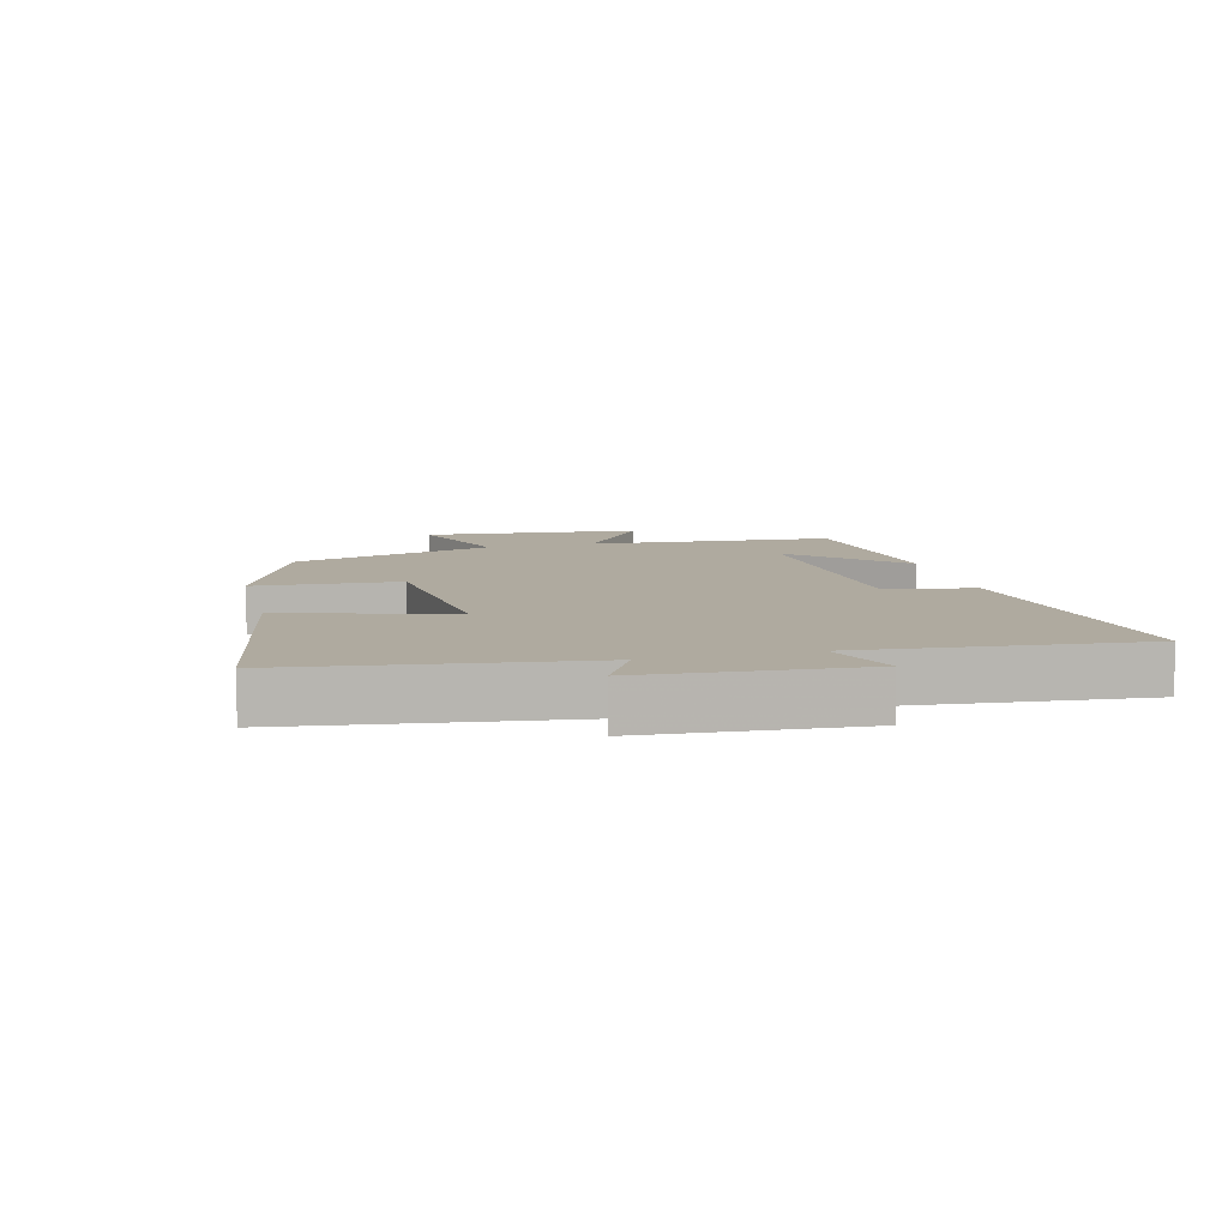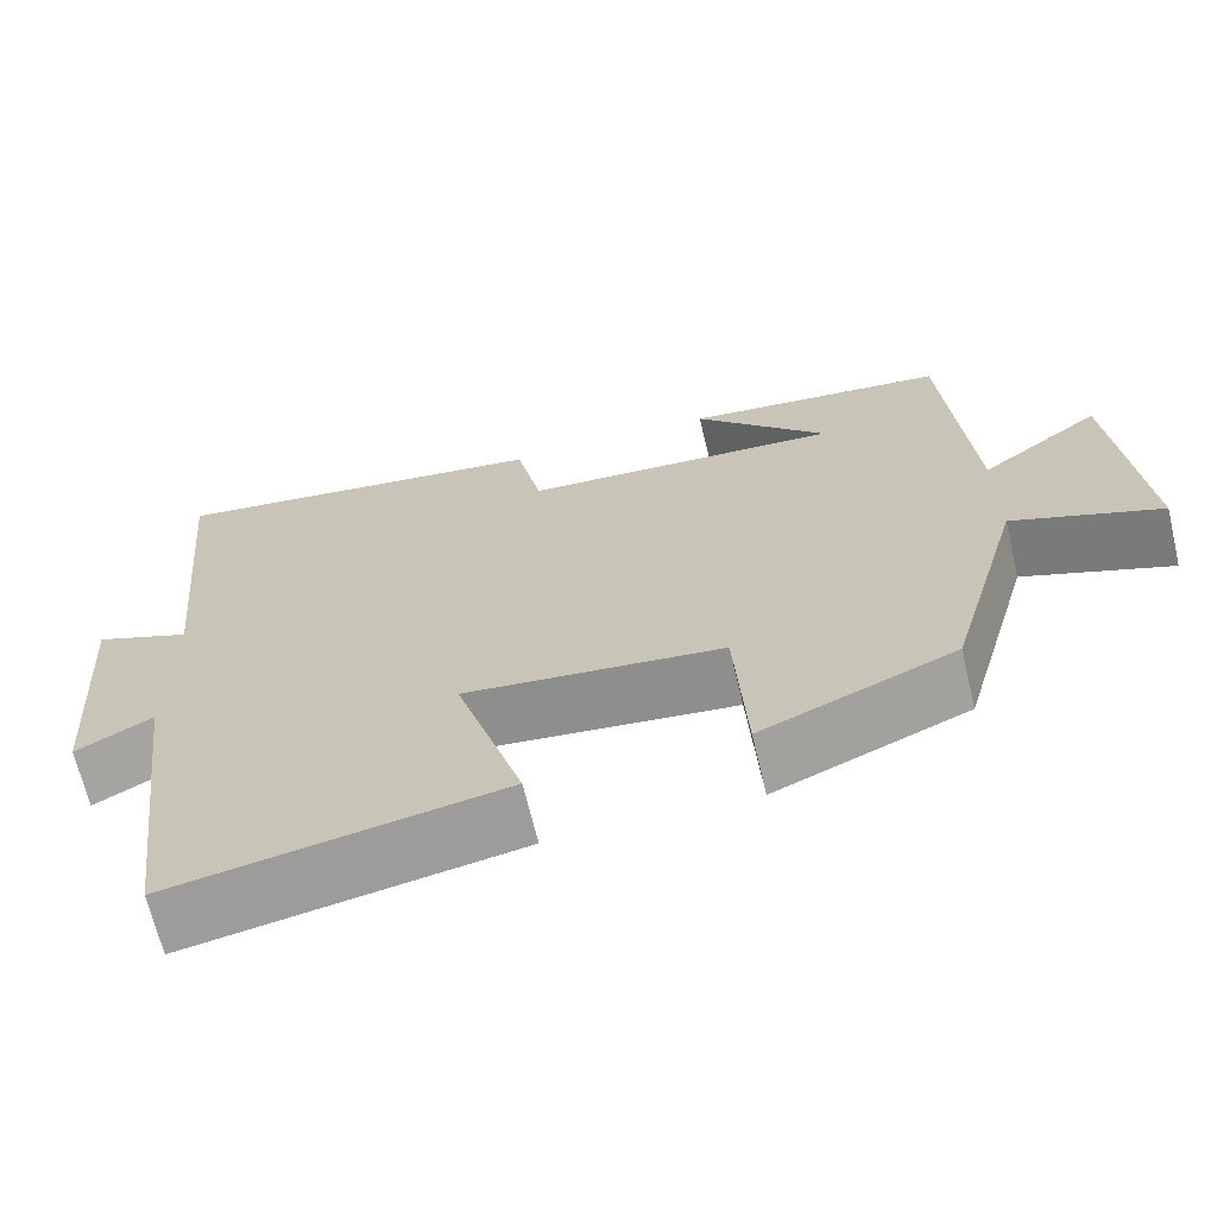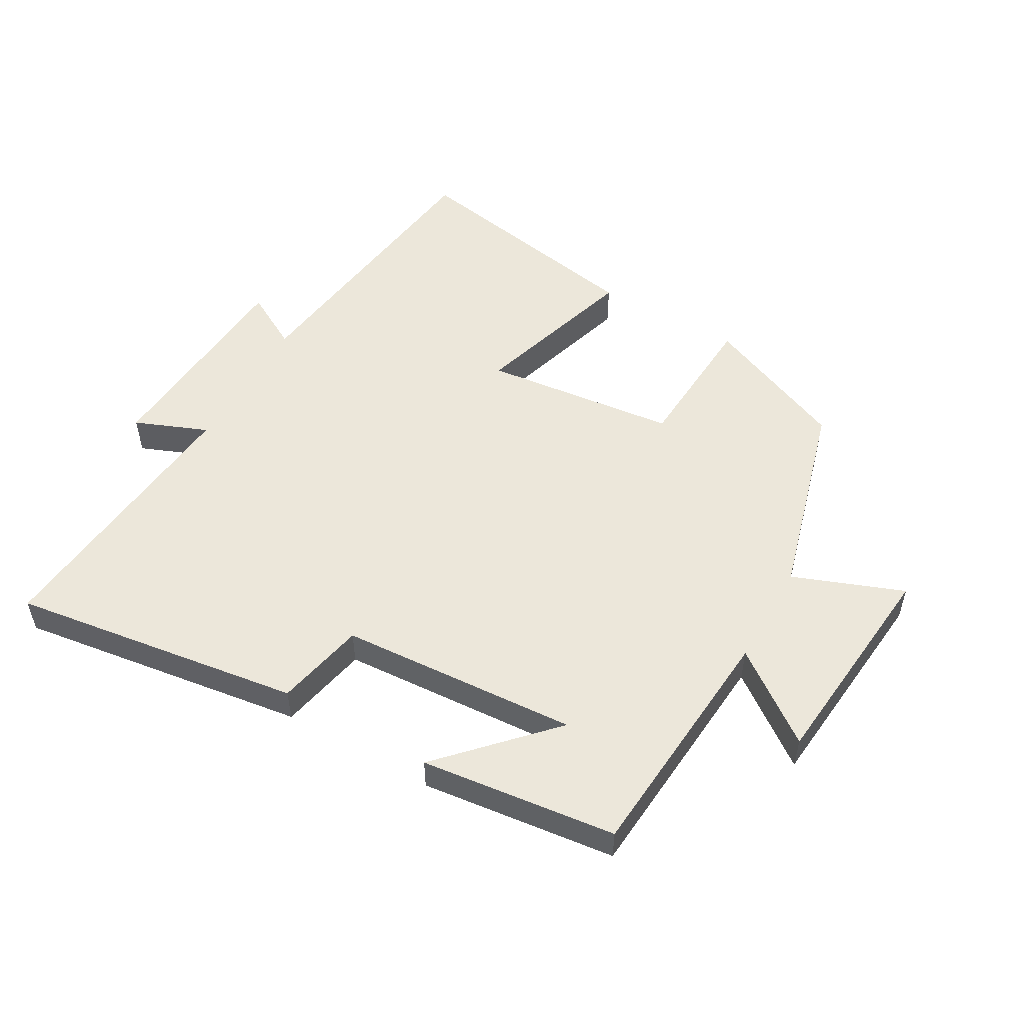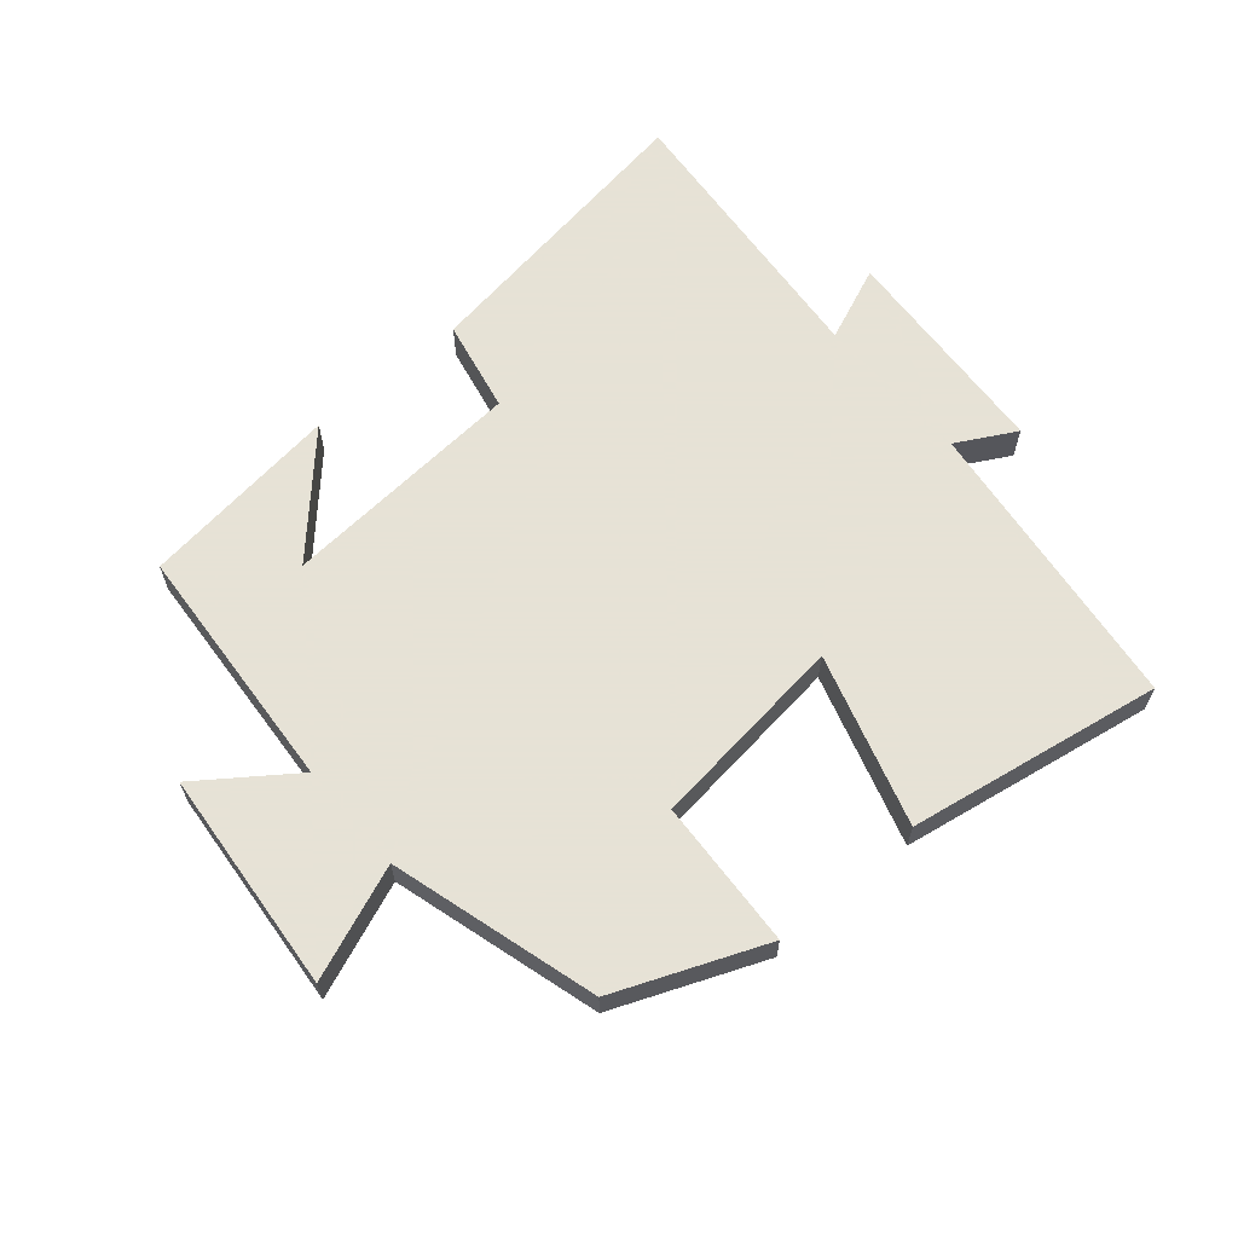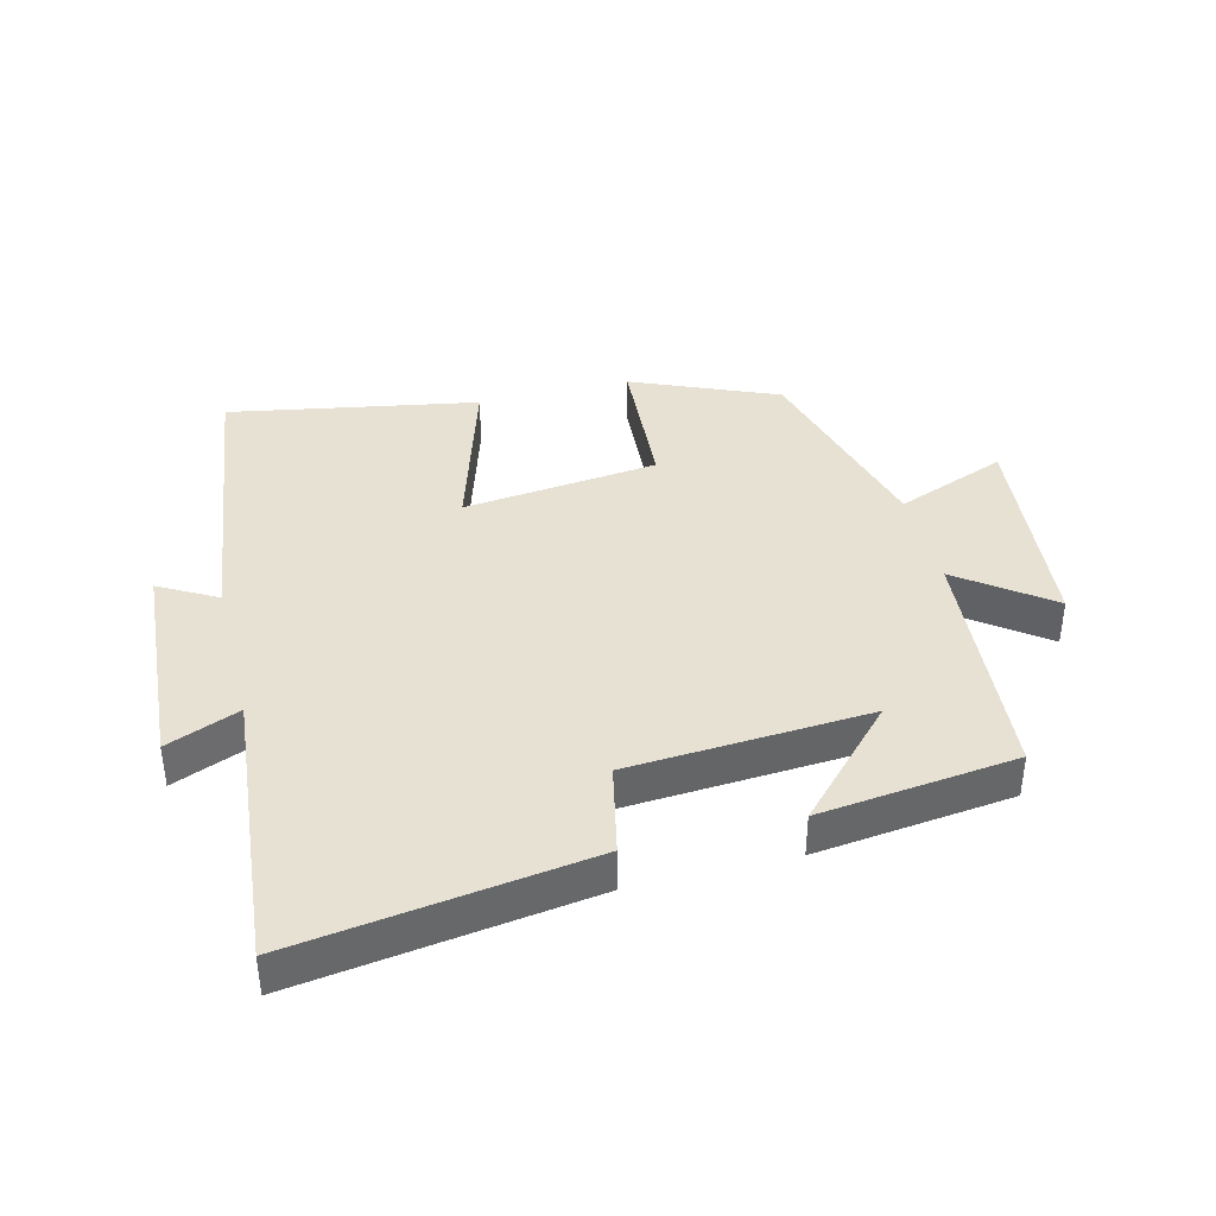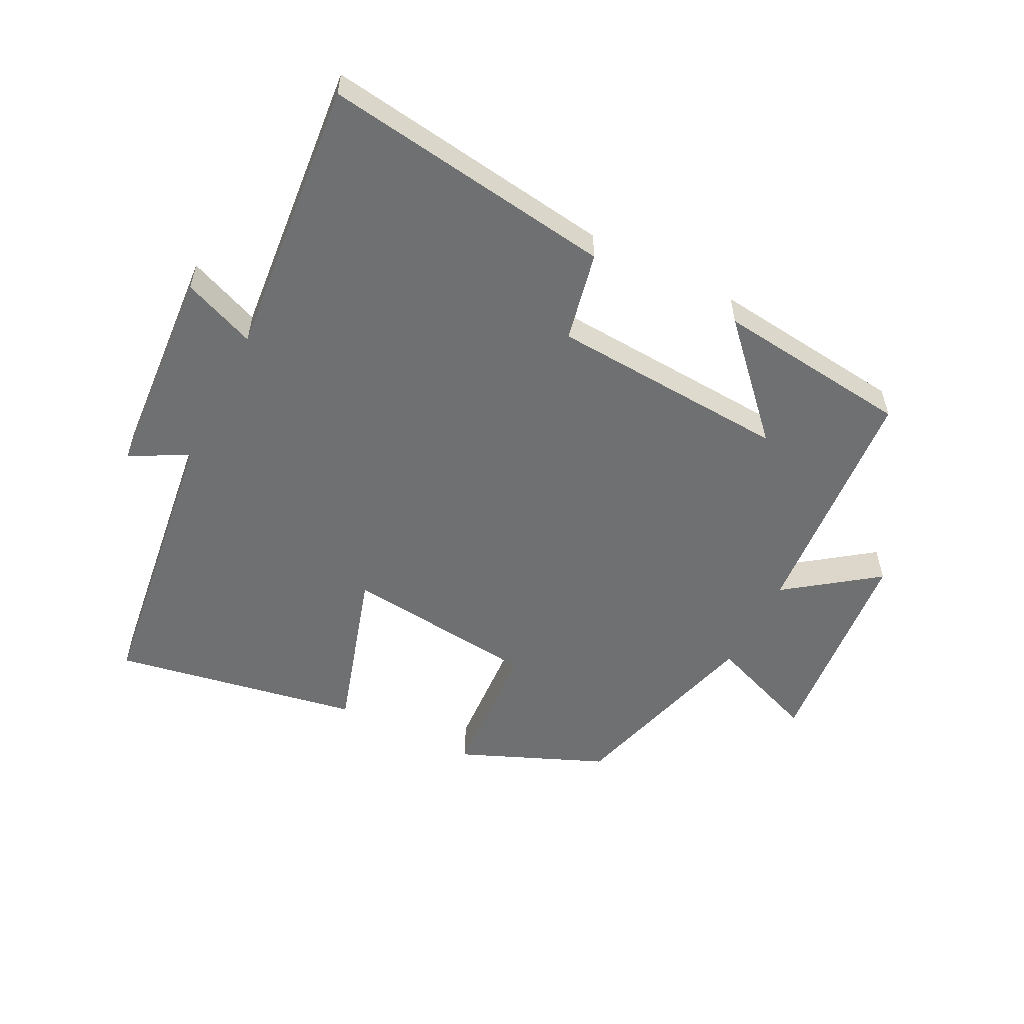
<metadata>
{"format":"obj","ext":"obj","renderer":"f3d","projection":"perspective","resolution":1024,"background":"white","views":[{"elev":9.4,"azim":-104.1,"up":"+Y"},{"elev":-67.4,"azim":13.4,"up":"+Z"},{"elev":52.8,"azim":29.7,"up":"+Y"},{"elev":63.8,"azim":139.1,"up":"+Y"},{"elev":39.4,"azim":-14.1,"up":"+Y"},{"elev":-54.8,"azim":-26.9,"up":"+Y"}]}
</metadata>
<code>
v -0.541 0.07 0.565
v -0.085 0.07 0.5
v -0.055 0.07 0.359
v 0.319 0.07 0.335
v 0.163 0.07 0.5
v 0.47 0.07 0.464
v 0.5 0.07 0.081
v 0.641 0.07 0.185
v 0.673 0.07 -0.155
v 0.5 0.07 -0.089
v 0.412 0.07 -0.405
v 0.186 0.07 -0.5
v 0.172 0.07 -0.273
v -0.132 0.07 -0.239
v -0.052 0.07 -0.5
v -0.44 0.07 -0.57
v -0.5 0.07 -0.115
v -0.59 0.07 -0.165
v -0.614 0.07 0.173
v -0.5 0.07 0.127
v -0.541 0 0.565
v -0.085 0 0.5
v -0.055 0 0.359
v 0.319 0 0.335
v 0.163 0 0.5
v 0.47 0 0.464
v 0.5 0 0.081
v 0.641 0 0.185
v 0.673 0 -0.155
v 0.5 0 -0.089
v 0.412 0 -0.405
v 0.186 0 -0.5
v 0.172 0 -0.273
v -0.132 0 -0.239
v -0.052 0 -0.5
v -0.44 0 -0.57
v -0.5 0 -0.115
v -0.59 0 -0.165
v -0.614 0 0.173
v -0.5 0 0.127
f 17 18 19 20
f 16 17 20
f 15 16 20
f 14 15 20
f 13 14 20 1
f 10 11 12 13
f 10 13 1
f 7 8 9 10
f 4 5 6
f 4 6 7 10
f 1 2 3
f 10 1 3
f 3 4 10
f 40 39 38 37
f 40 37 36
f 40 36 35
f 40 35 34
f 21 40 34 33
f 33 32 31 30
f 21 33 30
f 30 29 28 27
f 26 25 24
f 30 27 26 24
f 23 22 21
f 23 21 30
f 30 24 23
f 1 21 22 2
f 2 22 23 3
f 3 23 24 4
f 4 24 25 5
f 5 25 26 6
f 6 26 27 7
f 7 27 28 8
f 8 28 29 9
f 9 29 30 10
f 10 30 31 11
f 11 31 32 12
f 12 32 33 13
f 13 33 34 14
f 14 34 35 15
f 15 35 36 16
f 16 36 37 17
f 17 37 38 18
f 18 38 39 19
f 19 39 40 20
f 20 40 21 1

</code>
